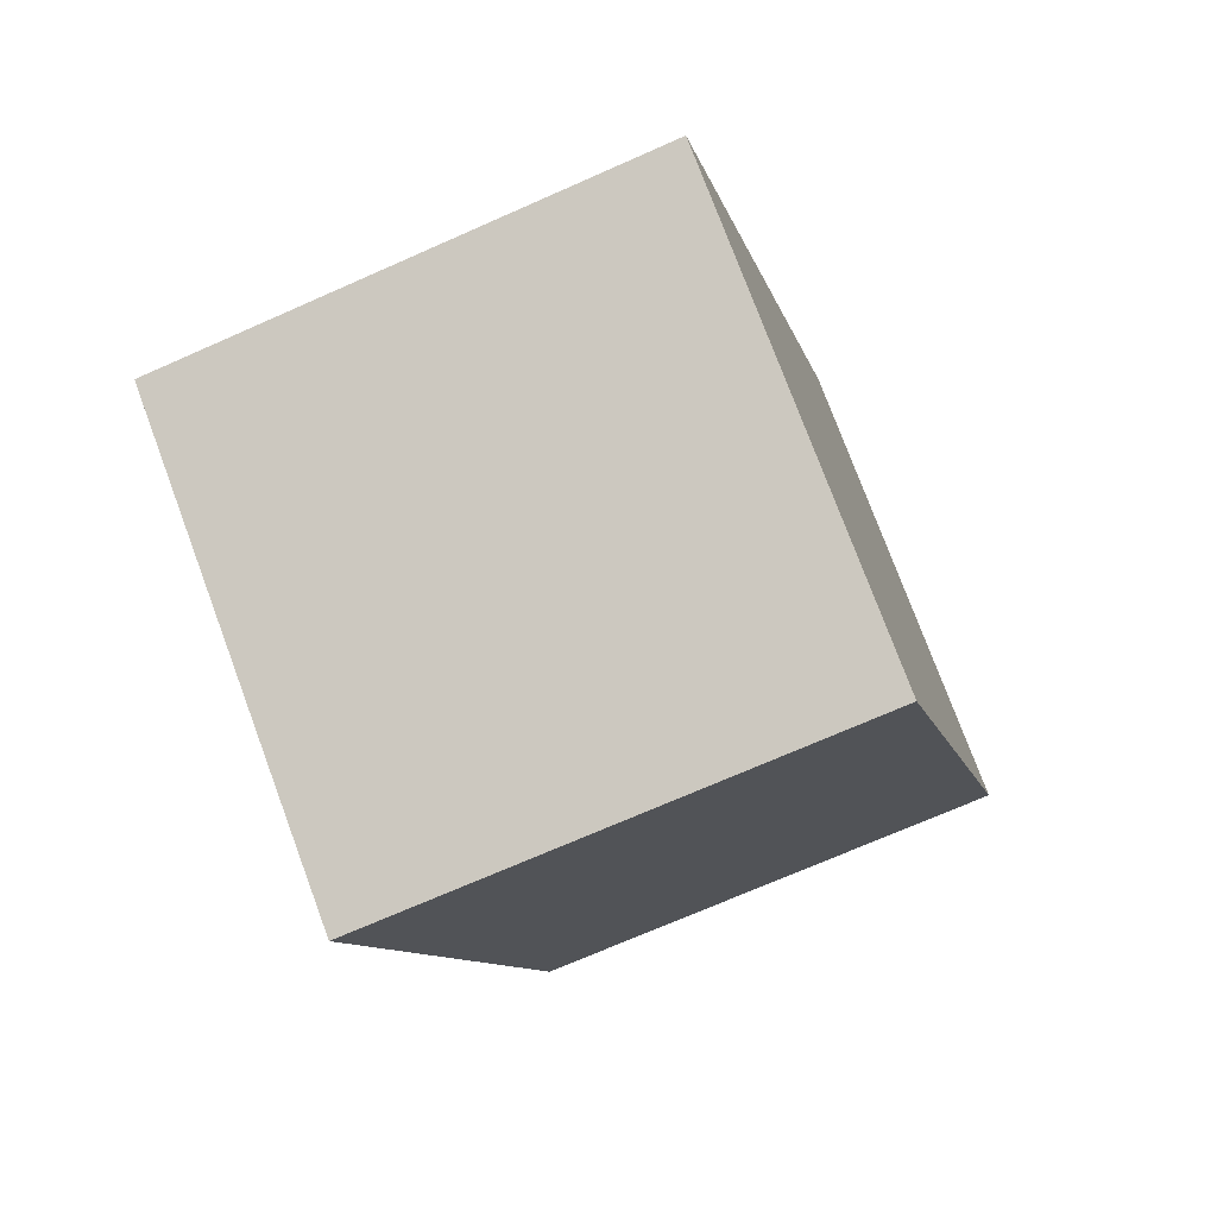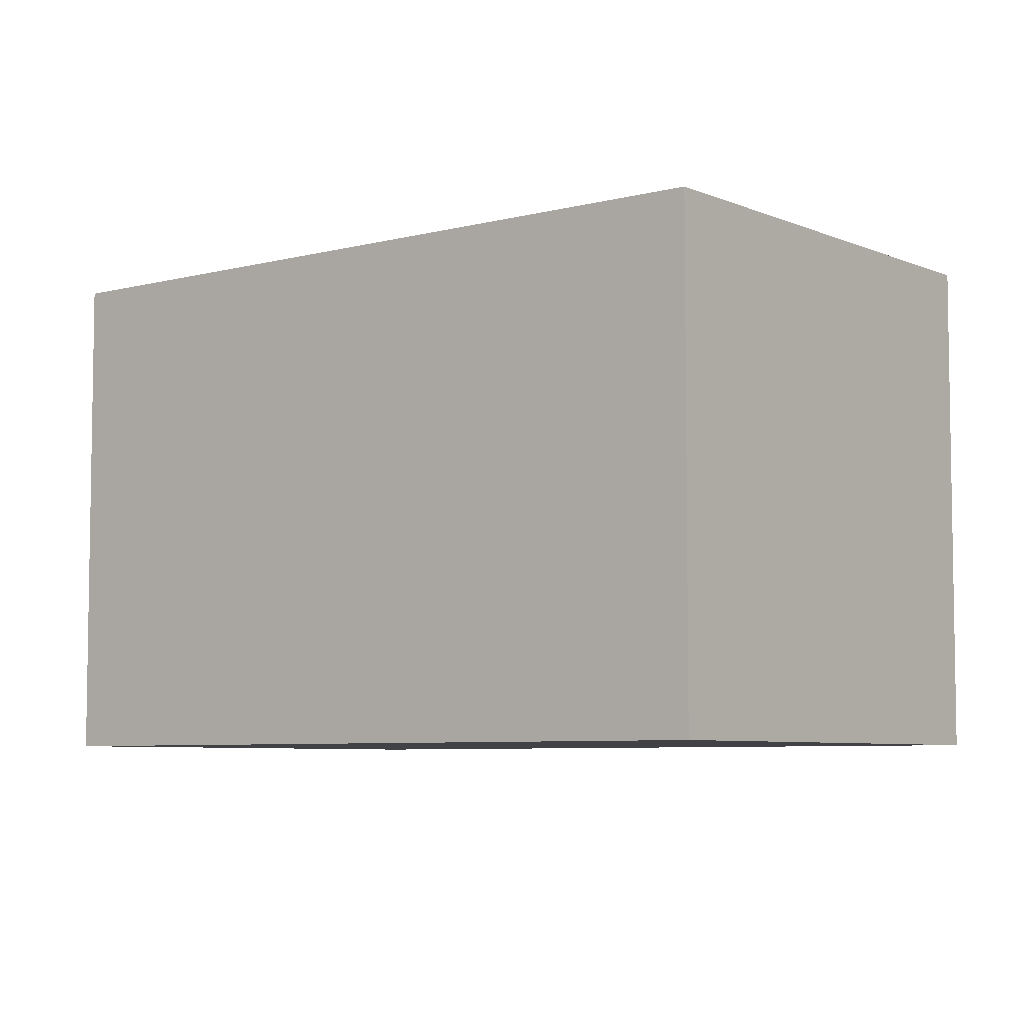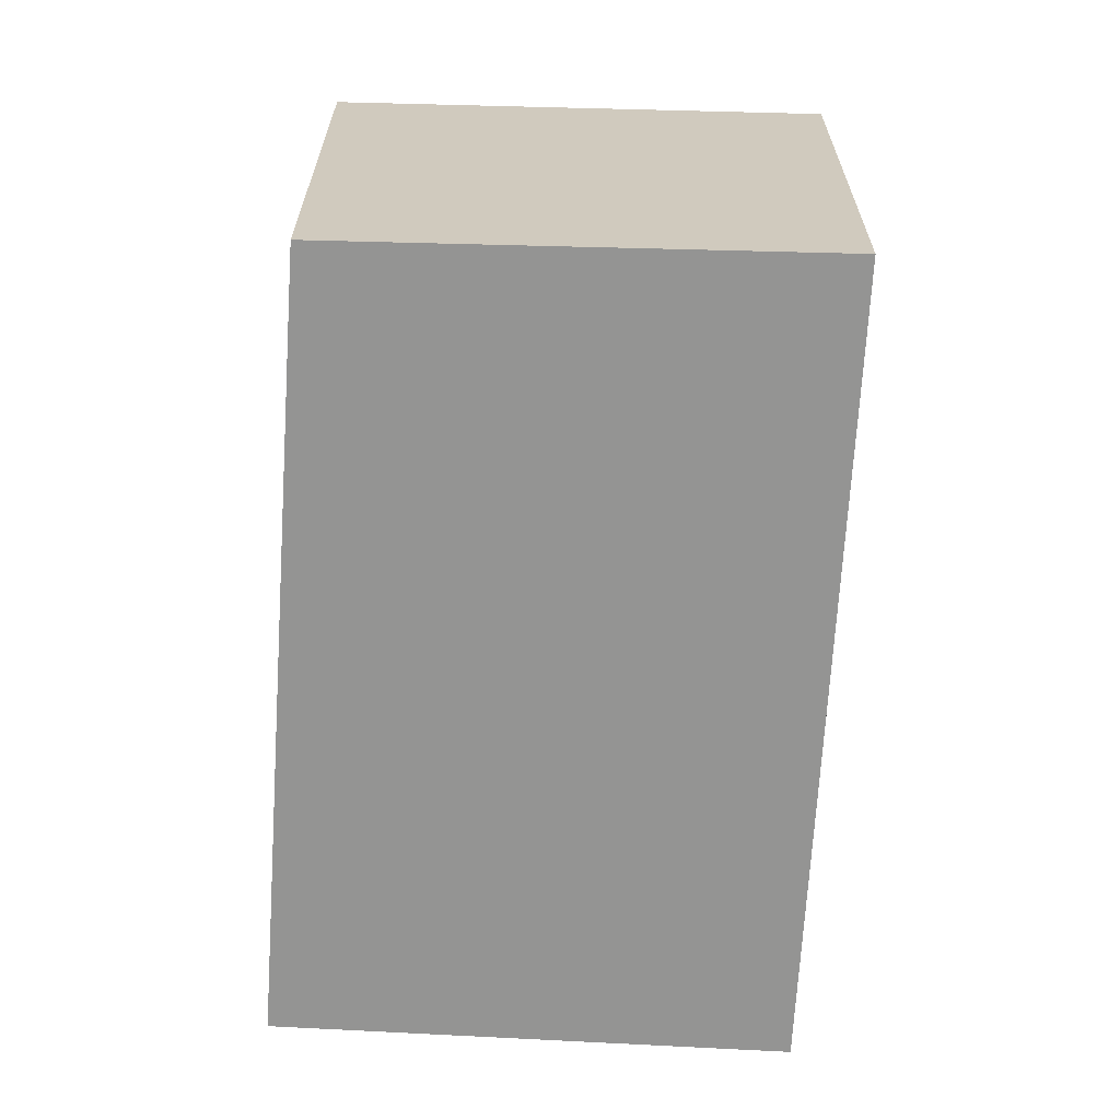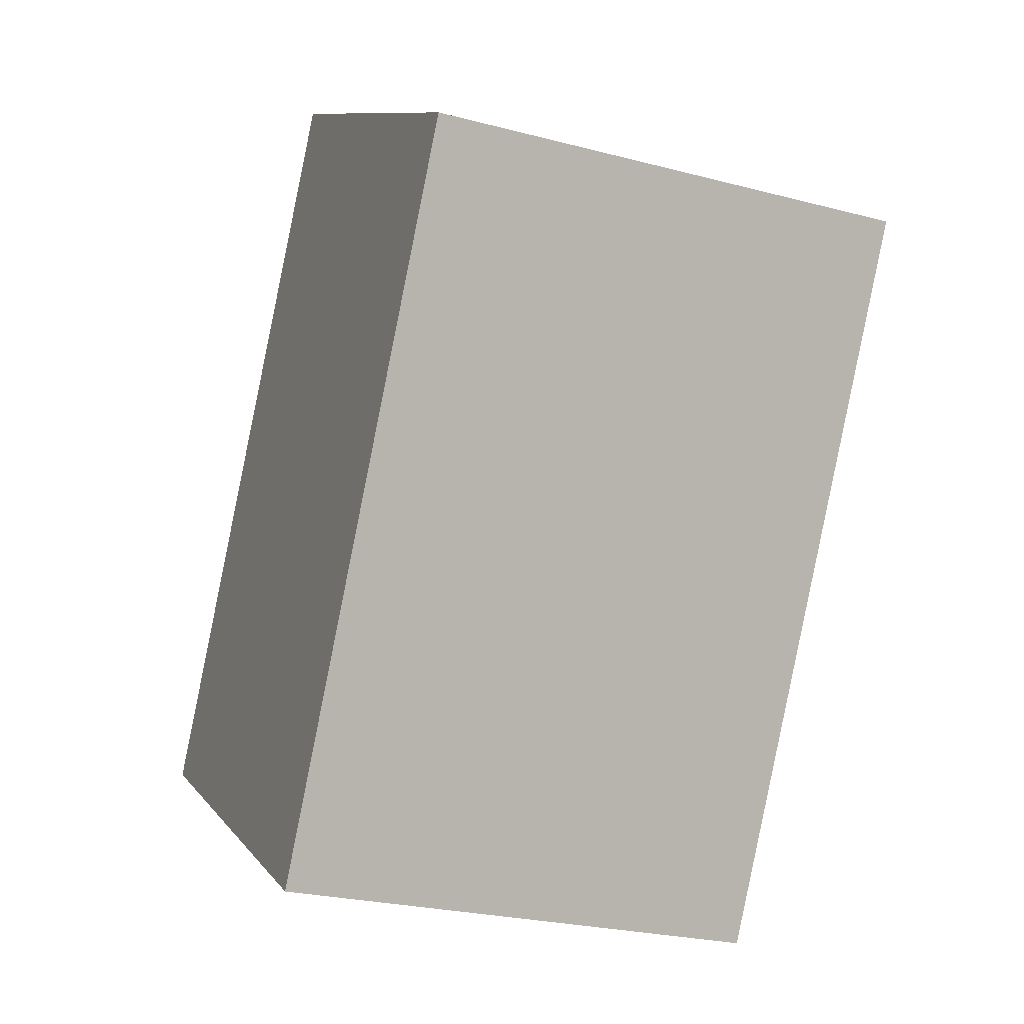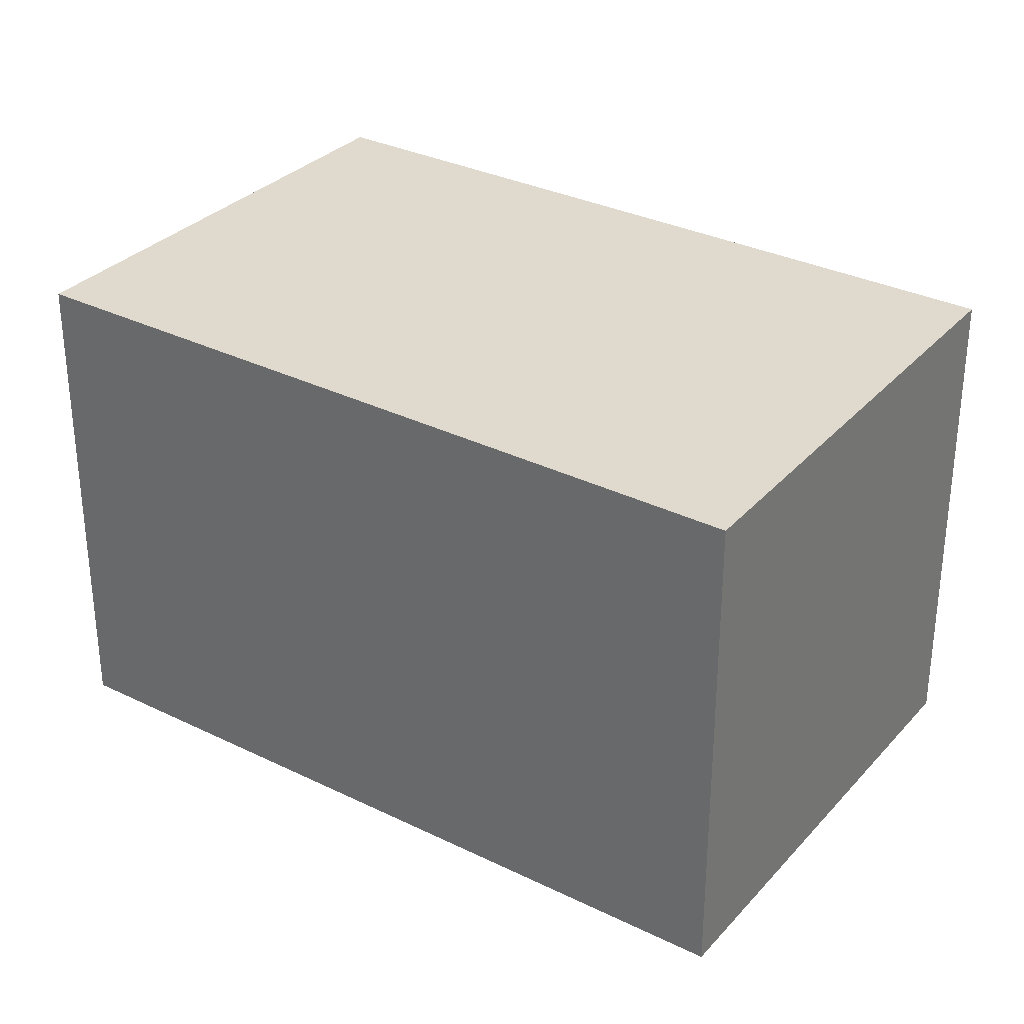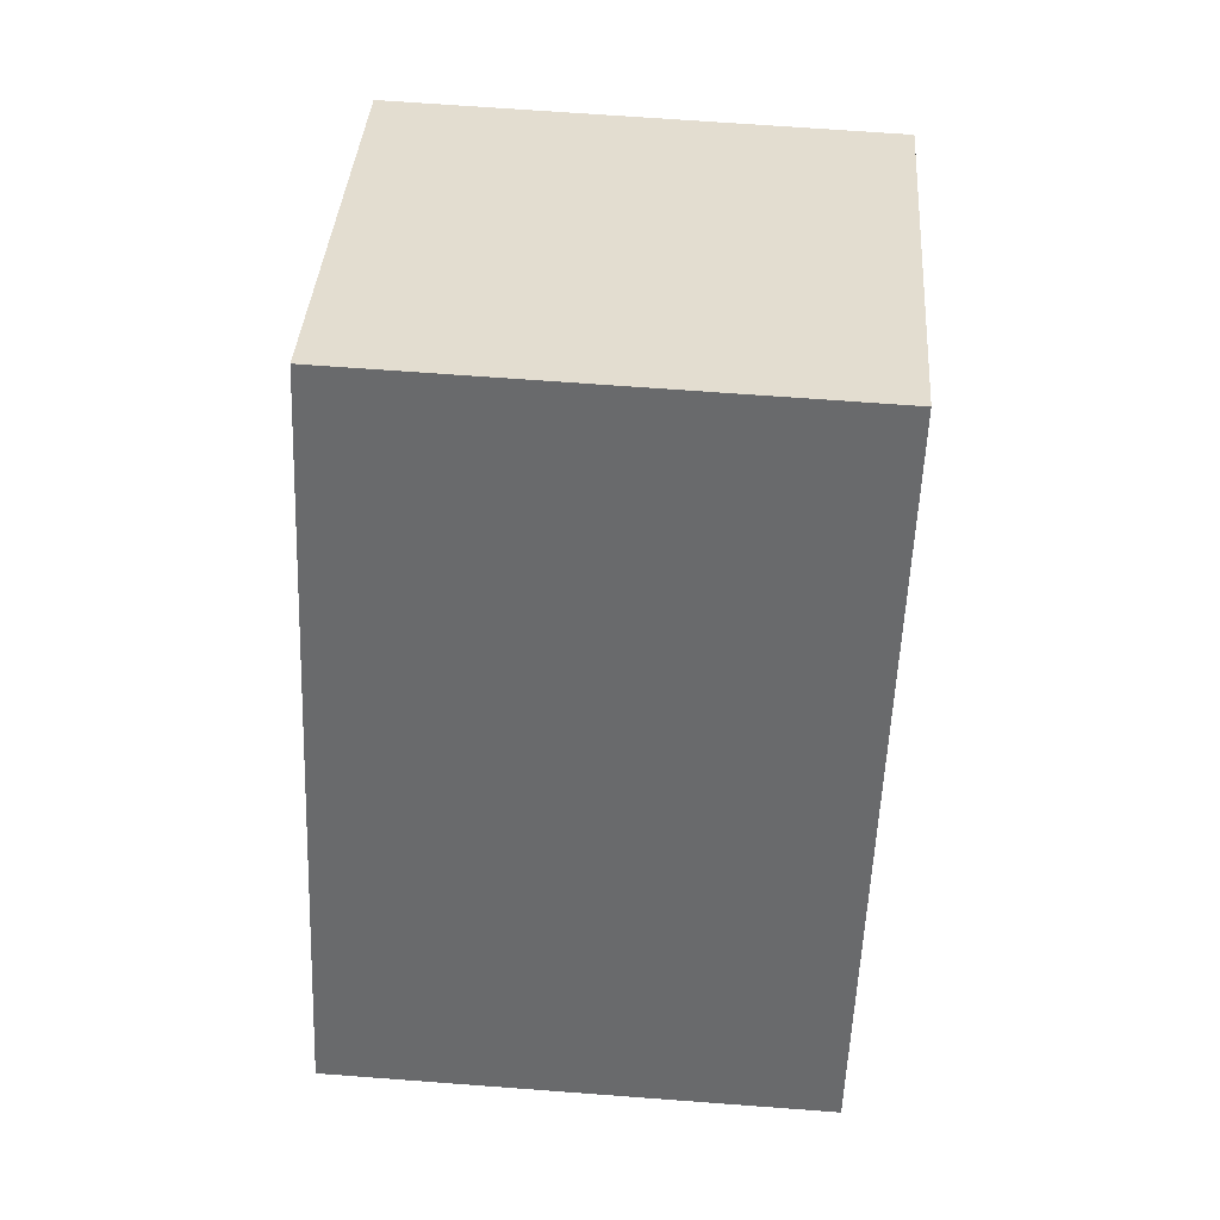
<metadata>
{"format":"obj","ext":"obj","renderer":"f3d","projection":"perspective","resolution":1024,"background":"white","views":[{"elev":-71.2,"azim":113.9,"up":"+Z"},{"elev":-6.2,"azim":97.4,"up":"+Y"},{"elev":-67.0,"azim":-34.2,"up":"+Y"},{"elev":-25.4,"azim":-112.9,"up":"+Z"},{"elev":32.6,"azim":93.4,"up":"+Y"},{"elev":67.7,"azim":94.3,"up":"+Z"}]}
</metadata>
<code>
v  0 3.735 2.287e-16
v  6.12 3.735 -3.083
v  2.918 3.735 -4.996
v  3.079 3.735 1.981
v  6.12 1.888e-16 -3.083
v  2.918 3.059e-16 -4.996
v  0 0 0
v  3.079 -1.213e-16 1.981
g defaultobject
f 1 2 3
f 2 1 4
f 5 3 2
f 3 5 6
f 6 1 3
f 1 6 7
f 7 4 1
f 4 7 8
f 8 2 4
f 2 8 5
f 8 6 5
f 6 8 7

</code>
